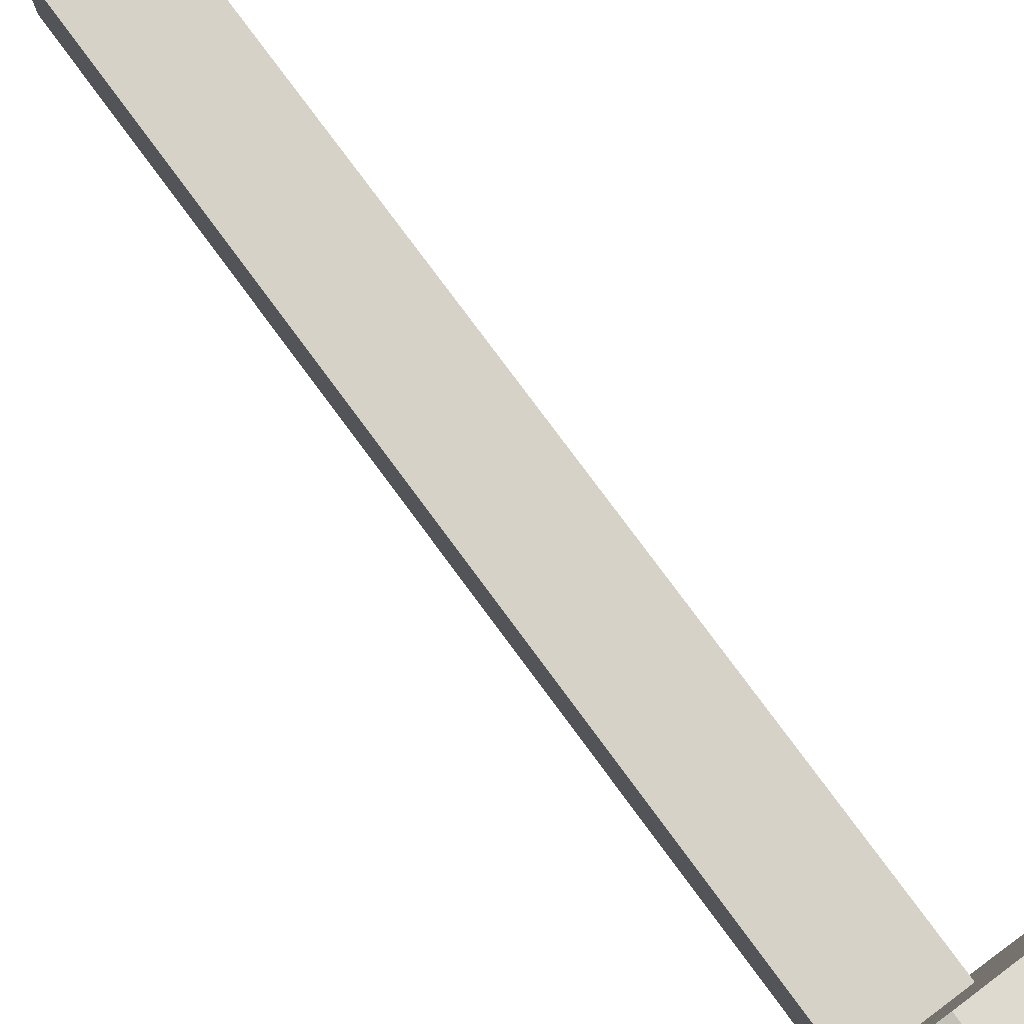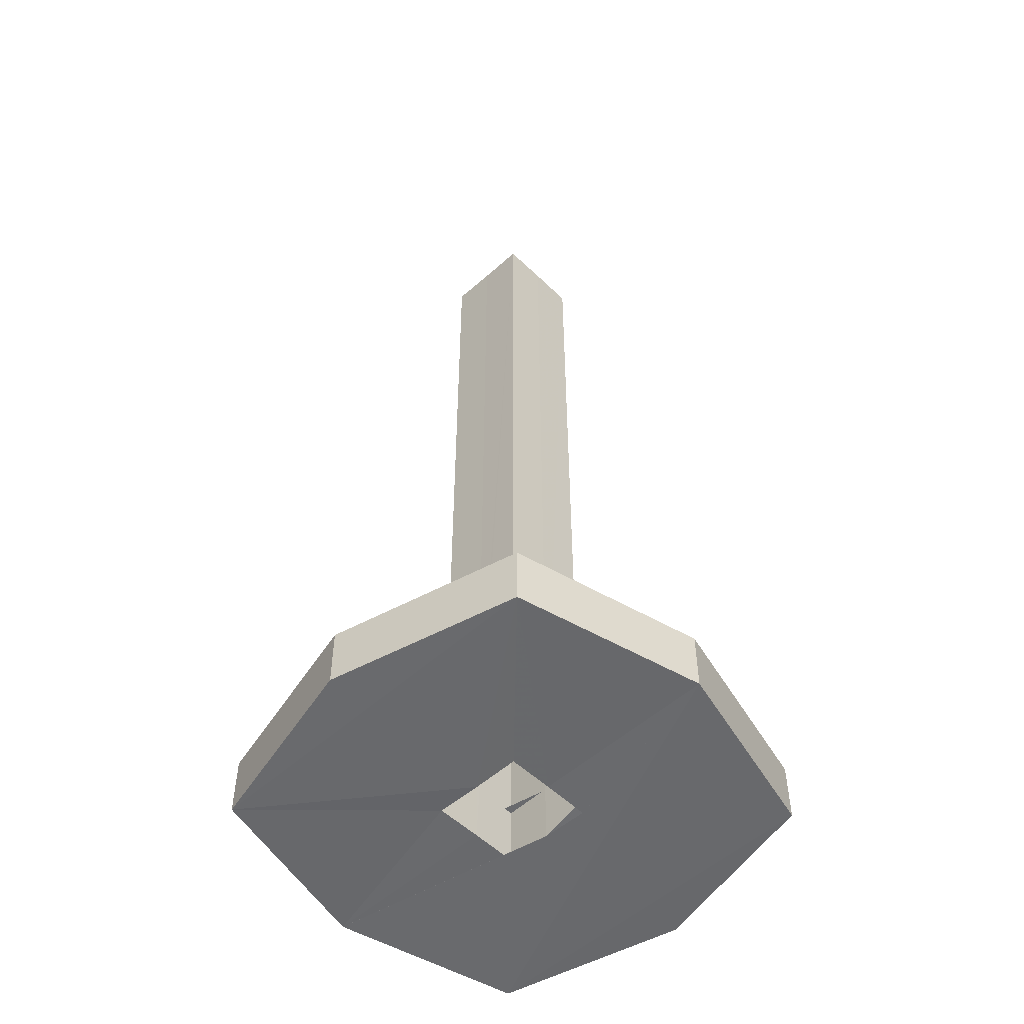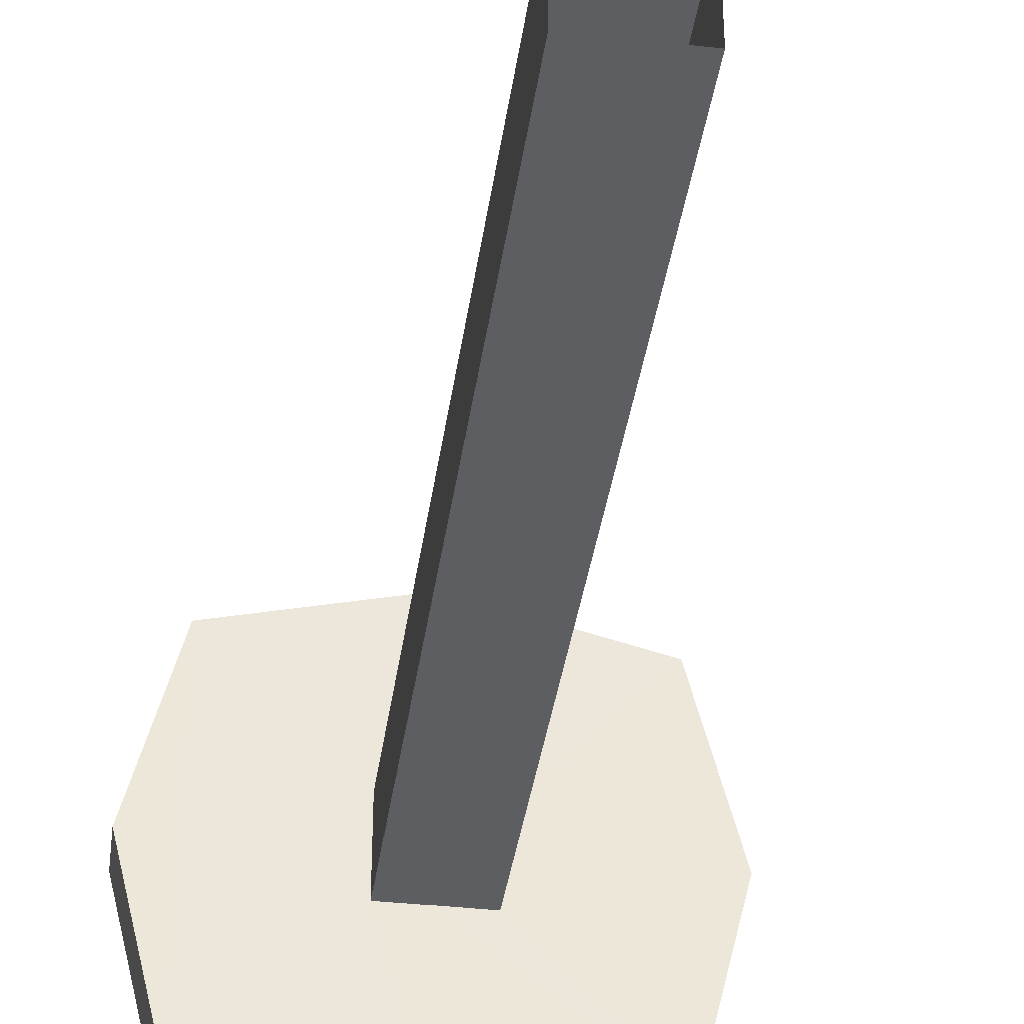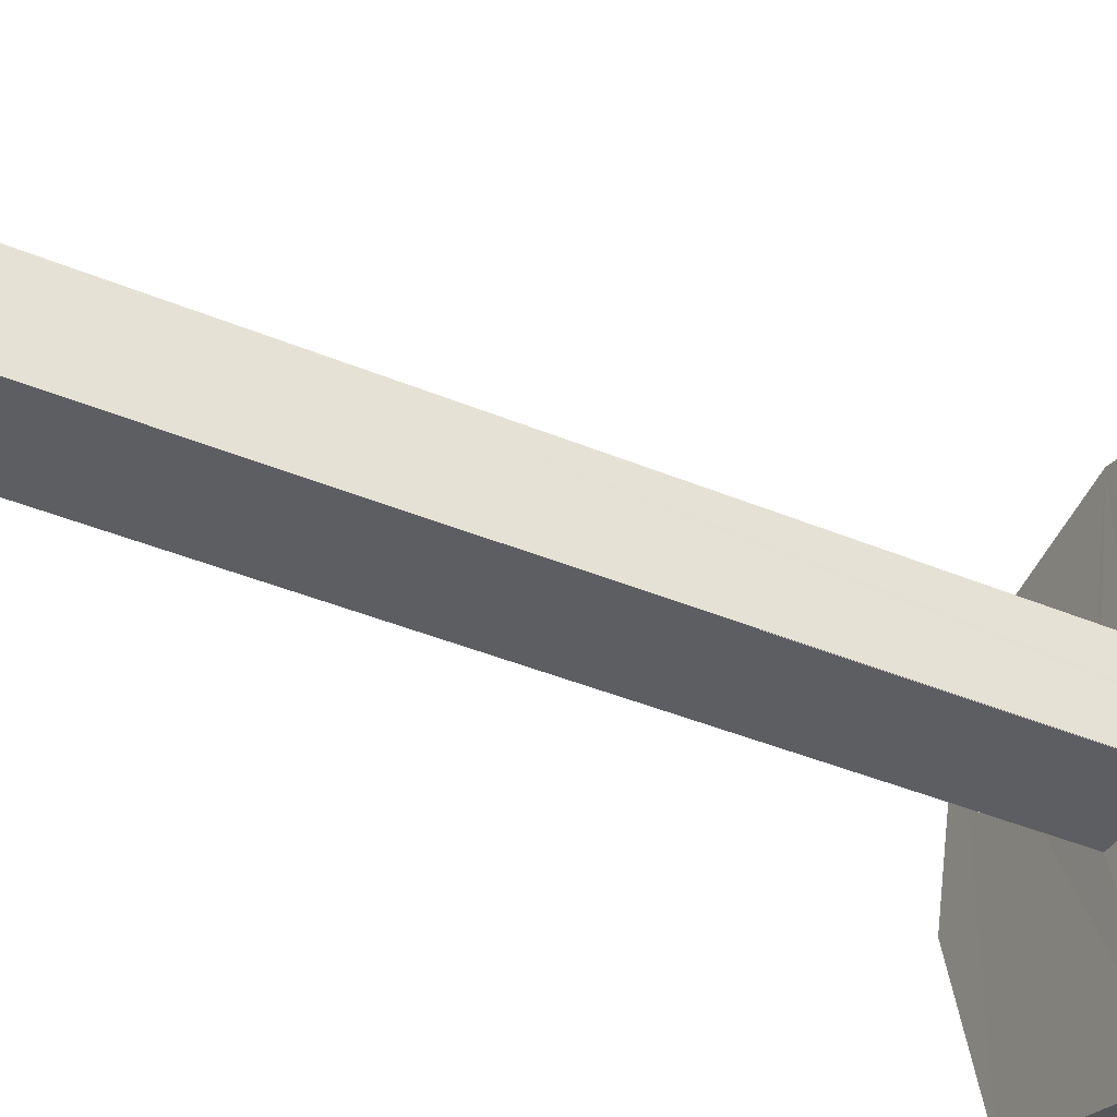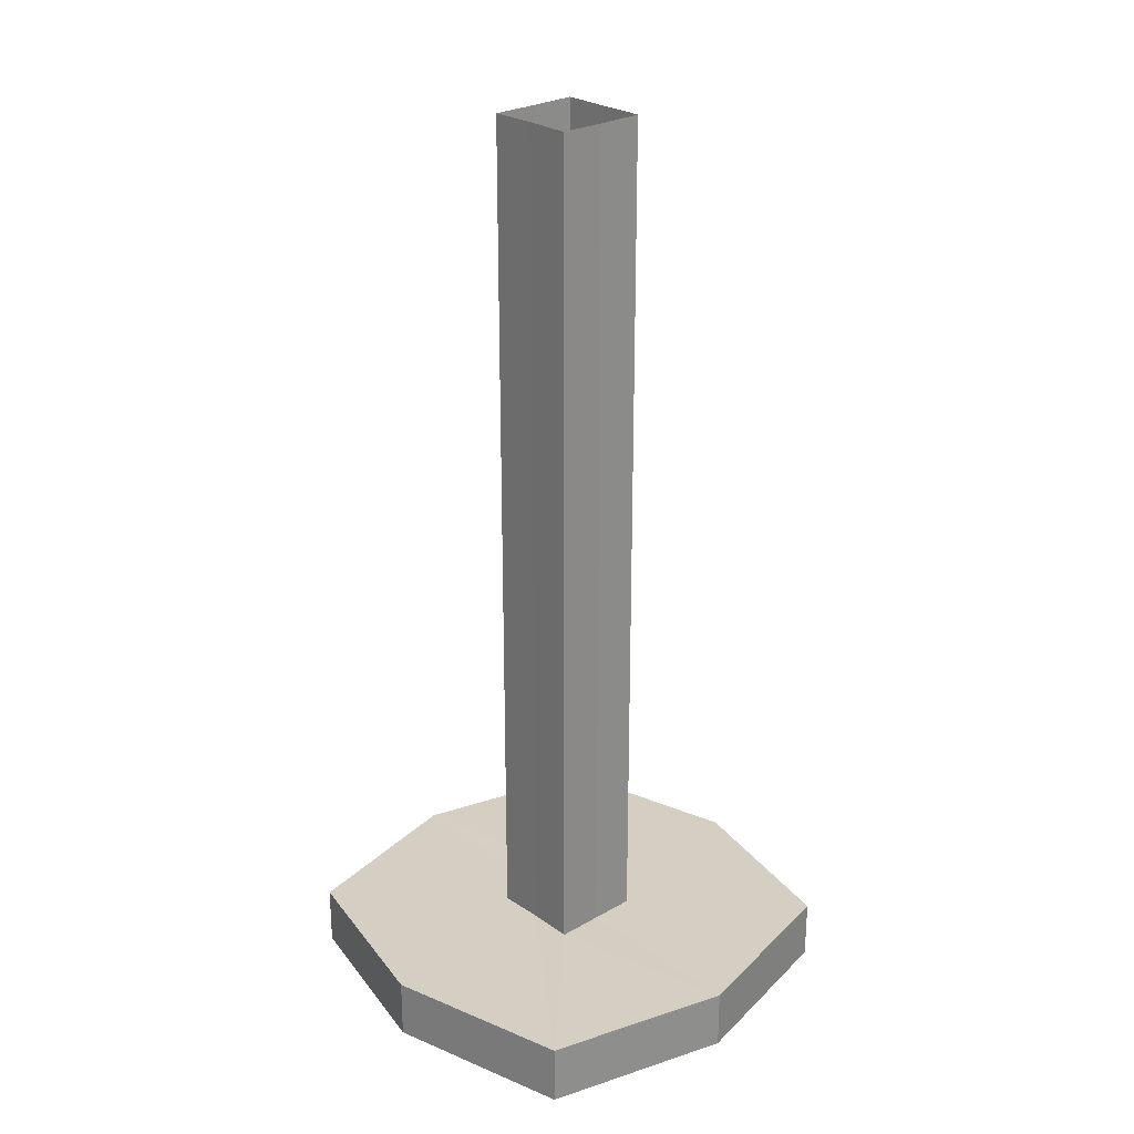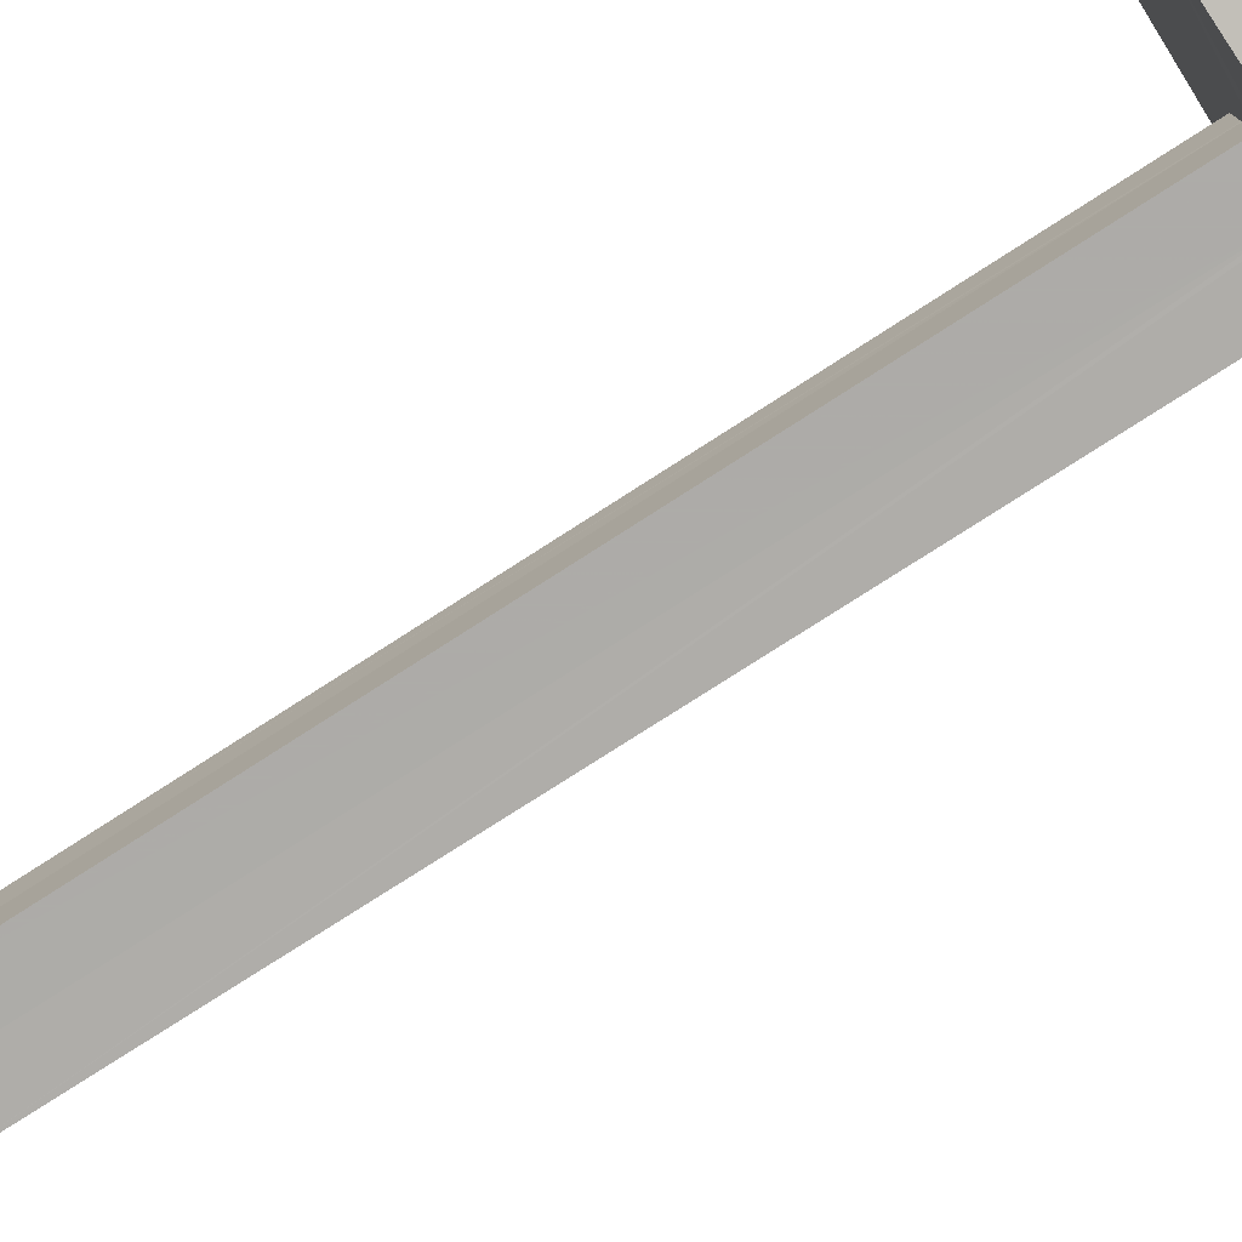
<metadata>
{"format":"obj","ext":"obj","renderer":"f3d","projection":"perspective","resolution":1024,"background":"white","views":[{"elev":78.5,"azim":143.5,"up":"+Y"},{"elev":-52.7,"azim":134.1,"up":"+Z"},{"elev":-37.6,"azim":-7.9,"up":"+Y"},{"elev":-39.4,"azim":62.2,"up":"+Y"},{"elev":25.6,"azim":137.8,"up":"+Z"},{"elev":-77.1,"azim":122.8,"up":"+Y"}]}
</metadata>
<code>
o 13341
v 2220 1894 7.49
v 2220 1893 7.49
v 2220 1894 7.49
v 2220 1894 7.49
v 2220 1893 7.49
v 2220 1893 7.503
v 2220 1893 7.49
v 2220 1893 7.503
v 2220 1893 7.49
v 2220 1894 7.49
v 2220 1894 7.503
v 2220 1893 7.49
v 2220 1894 7.503
v 2220 1894 7.503
v 2220 1894 7.503
v 2220 1894 7.69
v 2220 1894 7.49
v 2220 1894 7.49
v 2220 1894 7.49
v 2220 1894 7.49
v 2220 1893 7.49
v 2220 1894 7.49
v 2220 1894 7.49
v 2220 1894 7.49
v 2220 1894 7.503
v 2220 1894 7.503
v 2220 1894 7.49
v 2220 1894 7.49
v 2220 1894 7.49
v 2220 1894 7.503
v 2220 1894 7.503
v 2220 1894 7.503
v 2220 1893 7.503
v 2220 1894 7.503
v 2220 1894 7.503
v 2220 1893 7.49
v 2220 1894 7.503
v 2220 1894 7.49
v 2220 1894 7.503
v 2220 1894 7.503
v 2220 1893 7.503
v 2220 1894 7.49
v 2220 1894 7.503
v 2220 1894 7.503
v 2220 1894 7.49
v 2220 1894 7.49
v 2220 1894 7.503
v 2220 1894 7.49
v 2220 1893 7.503
v 2220 1894 7.503
v 2220 1894 7.69
v 2220 1894 7.69
v 2220 1894 7.69
v 2220 1894 7.503
v 2220 1894 7.69
v 2220 1894 7.49
v 2220 1894 7.503
v 2220 1894 7.69
v 2220 1894 7.69
v 2220 1894 7.503
v 2220 1894 7.503
v 2220 1894 7.69
v 2220 1894 7.69
v 2220 1894 7.503
v 2220 1894 7.69
v 2220 1894 7.503
v 2220 1894 7.503
v 2220 1894 7.503
v 2220 1894 7.49
v 2220 1894 7.49
v 2220 1894 7.503
v 2220 1894 7.69
v 2220 1894 7.503
v 2220 1894 7.69
v 2220 1894 7.503
v 2220 1894 7.69
v 2220 1894 7.503
v 2220 1894 7.69
v 2220 1894 7.503
v 2220 1894 7.503
v 2220 1894 7.503
v 2220 1894 7.503
v 2220 1894 7.49
v 2220 1894 7.503
v 2220 1894 7.503
v 2220 1894 7.69
v 2220 1894 7.503
v 2220 1894 7.503
v 2220 1894 7.69
v 2220 1894 7.69
v 2220 1894 7.503
v 2220 1894 7.69
v 2220 1894 7.69
v 2220 1894 7.69
v 2220 1894 7.69
v 2220 1894 7.69
v 2220 1894 7.49
v 2220 1894 7.503
v 2220 1894 7.69
v 2220 1894 7.503
v 2220 1894 7.69
v 2220 1894 7.503
v 2220 1894 7.69
v 2220 1894 7.503
v 2220 1894 7.69
v 2220 1894 7.503
v 2220 1894 7.69
v 2220 1894 7.503
v 2220 1894 7.503
v 2220 1894 7.69
v 2220 1894 7.503
v 2220 1893 7.503
v 2220 1894 7.49
v 2220 1893 7.49
v 2220 1894 7.49
v 2220 1894 7.49
v 2220 1893 7.49
v 2220 1894 7.49
v 2220 1893 7.49
v 2220 1894 7.503
v 2220 1894 7.49
v 2220 1894 7.69
v 2220 1893 7.503
v 2220 1894 7.503
v 2220 1893 7.503
v 2220 1894 7.49
v 2220 1894 7.49
v 2220 1894 7.49
v 2220 1894 7.49
v 2220 1893 7.49
v 2220 1894 7.49
v 2220 1893 7.49
v 2220 1894 7.49
v 2220 1894 7.49
v 2220 1894 7.49
v 2220 1894 7.503
v 2220 1894 7.49
v 2220 1894 7.49
v 2220 1894 7.49
v 2220 1894 7.503
v 2220 1893 7.503
v 2220 1894 7.503
f 1 2 3
f 4 5 2
f 6 2 7
f 8 7 9
f 10 11 1
f 12 13 10
f 14 15 8
f 15 16 17
f 18 16 19
f 19 20 18
f 21 17 20
f 22 20 19
f 23 24 22
f 20 25 26
f 21 27 28
f 29 30 25
f 31 32 30
f 33 30 34
f 35 36 33
f 37 38 35
f 39 20 40
f 41 42 39
f 43 44 40
f 44 45 46
f 47 48 45
f 40 49 50
f 51 48 52
f 53 54 51
f 55 56 51
f 51 57 58
f 59 57 60
f 61 62 58
f 61 63 64
f 64 65 66
f 67 68 66
f 69 63 70
f 69 71 52
f 72 73 66
f 72 73 74
f 75 76 74
f 77 78 74
f 79 80 78
f 81 82 71
f 83 84 71
f 85 71 84
f 86 84 87
f 14 84 88
f 89 84 90
f 91 92 90
f 93 88 94
f 95 88 94
f 89 27 96
f 97 98 96
f 97 99 18
f 91 99 100
f 100 101 102
f 103 104 102
f 103 104 105
f 106 107 105
f 108 8 100
f 109 8 108
f 109 110 105
f 111 112 109
f 70 110 113
f 114 115 113
f 55 116 113
f 117 118 116
f 119 116 27
f 120 27 116
f 121 122 120
f 120 123 49
f 119 49 123
f 11 123 124
f 11 125 123
f 36 123 125
f 11 126 127
f 36 127 126
f 36 126 128
f 85 129 126
f 83 126 129
f 130 129 131
f 132 133 130
f 134 8 130
f 135 136 134
f 137 138 139
f 140 141 142

</code>
